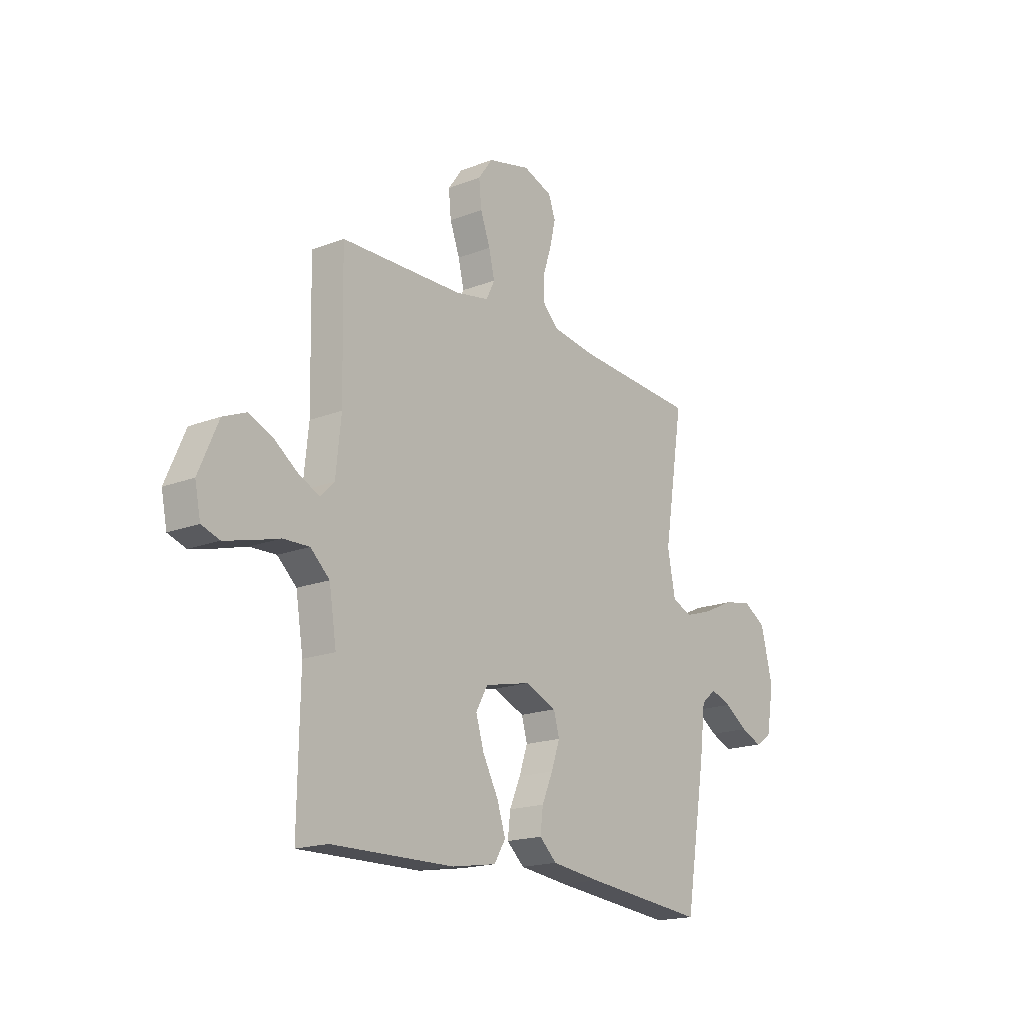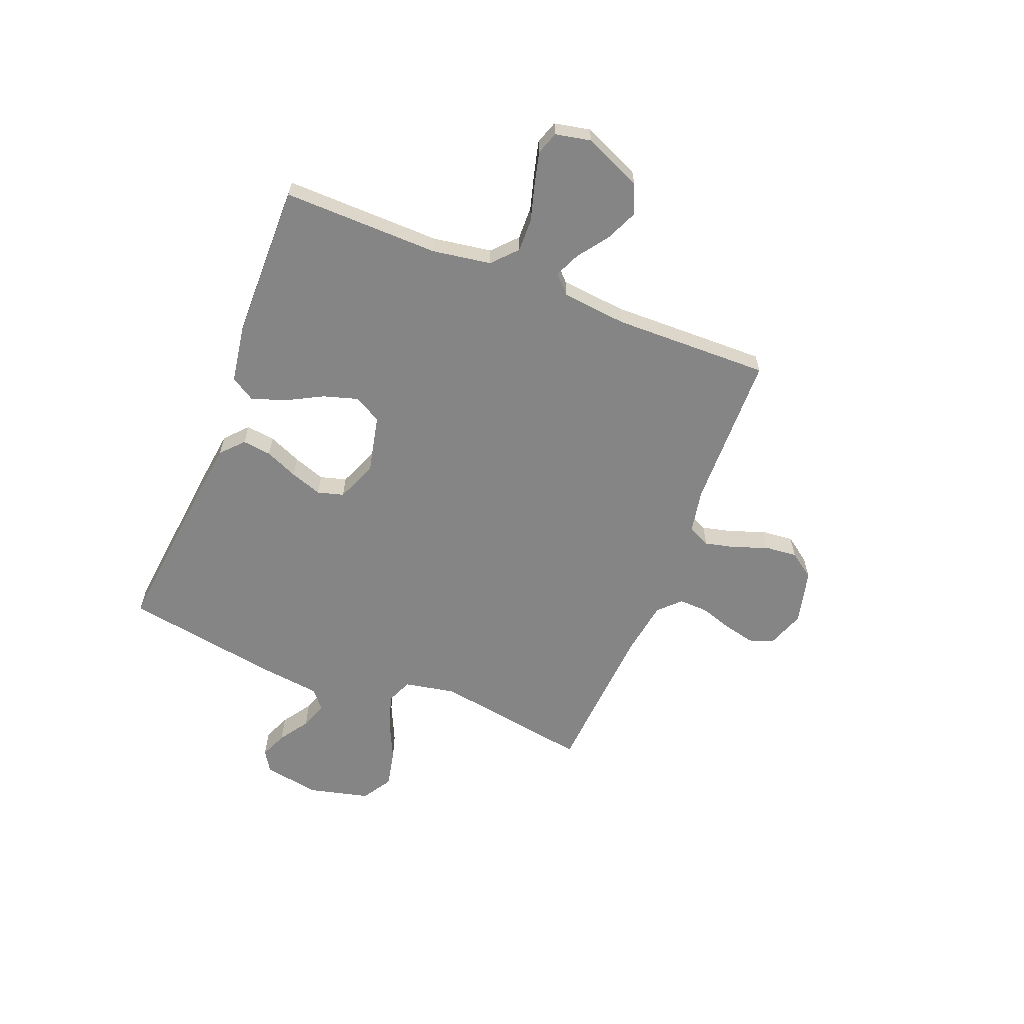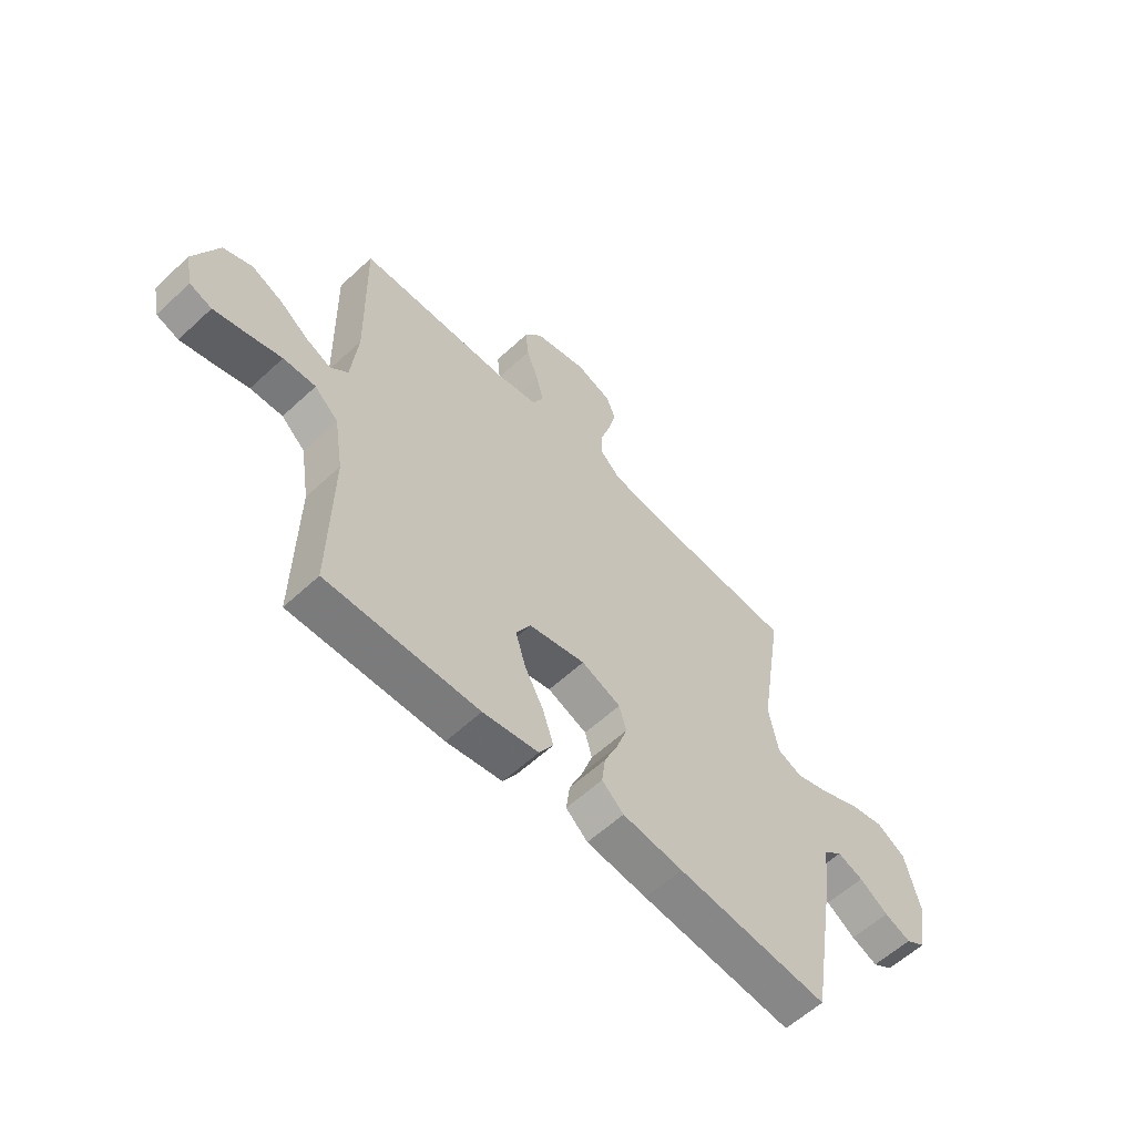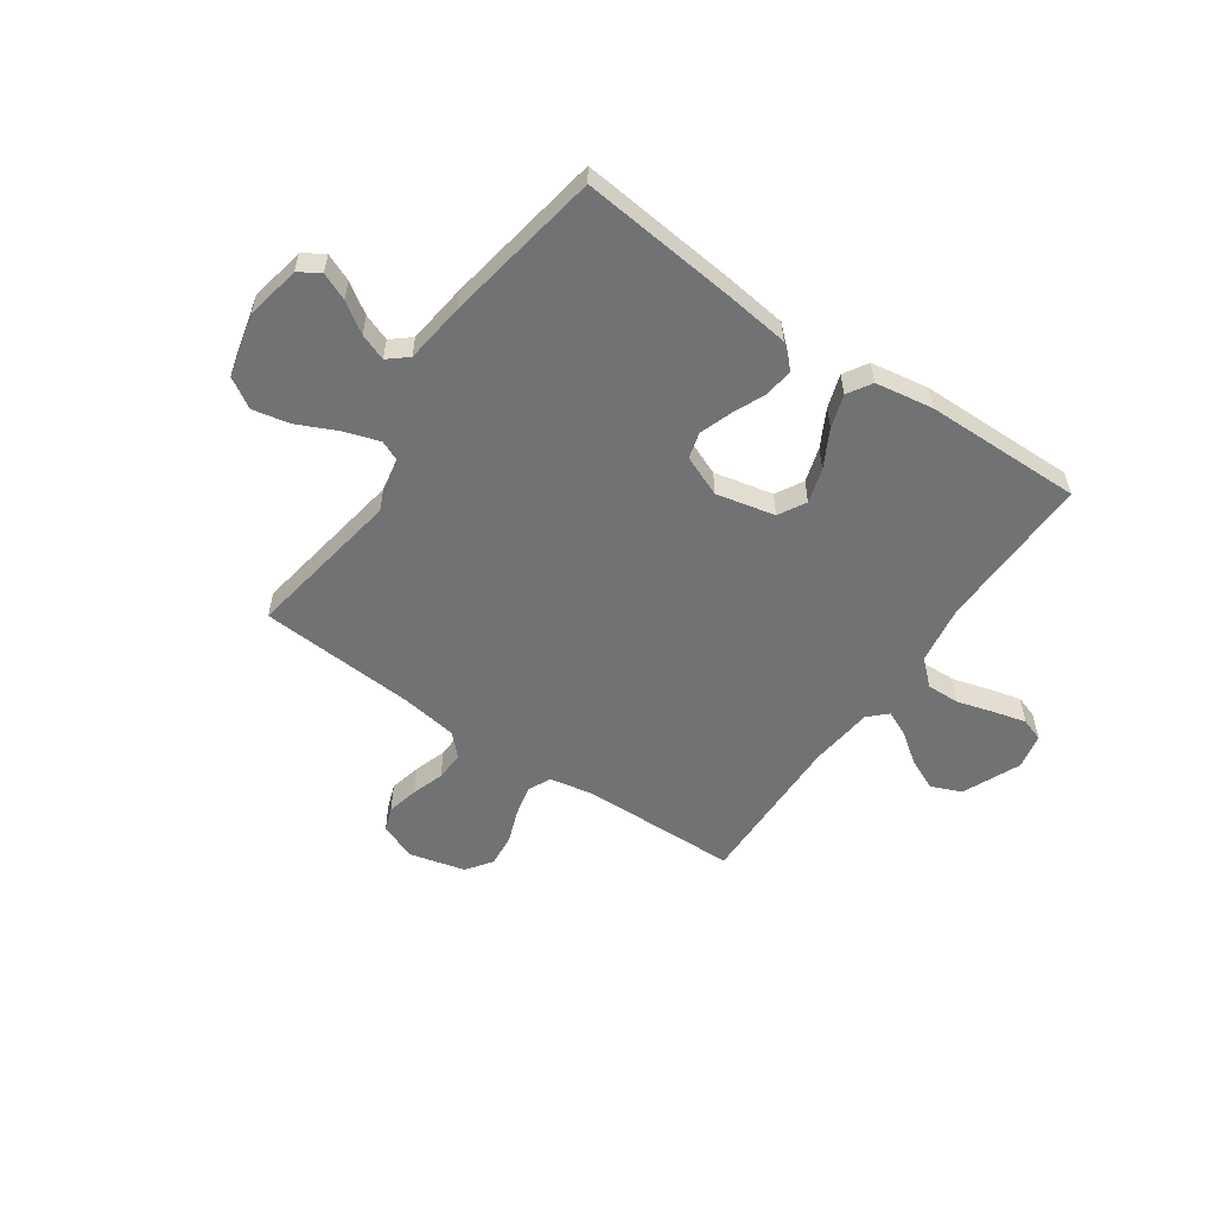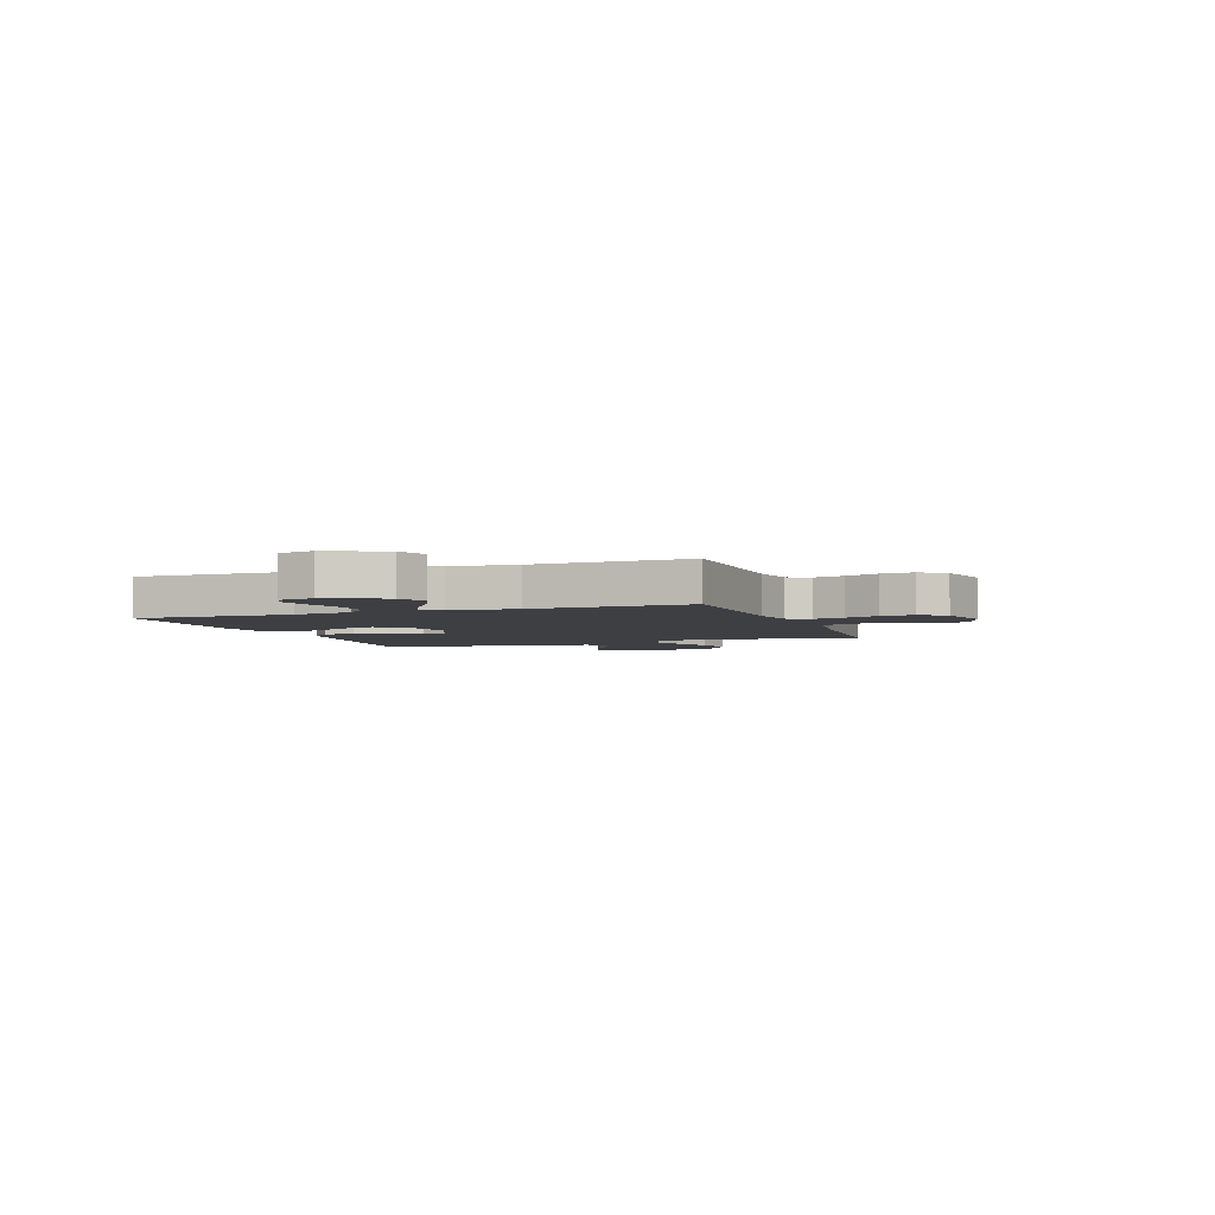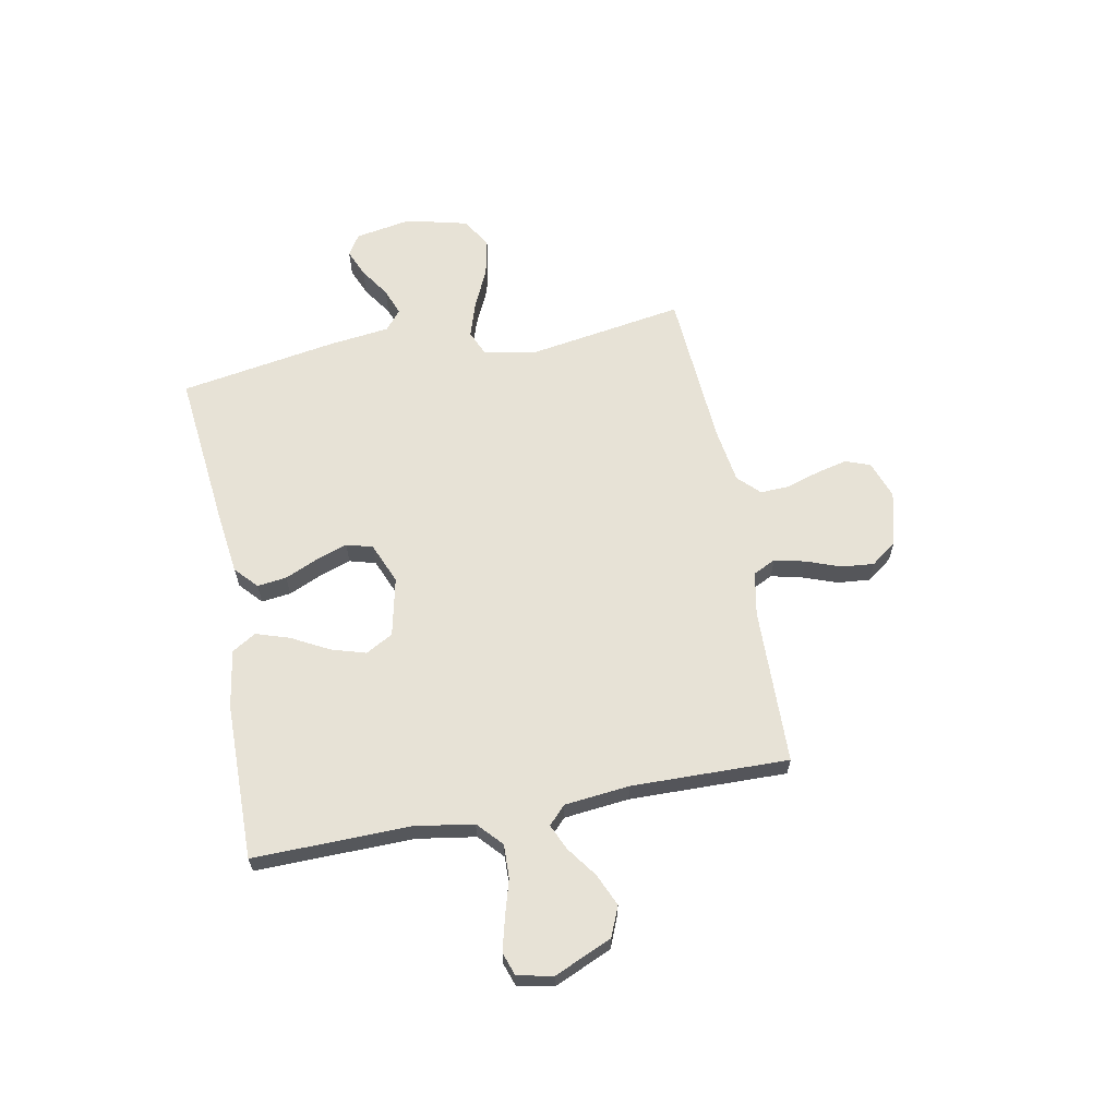
<metadata>
{"format":"obj","ext":"obj","renderer":"f3d","projection":"perspective","resolution":1024,"background":"white","views":[{"elev":-17.9,"azim":-52.7,"up":"+Z"},{"elev":-61.7,"azim":-111.7,"up":"+Y"},{"elev":-58.9,"azim":-46.3,"up":"+Z"},{"elev":-55.5,"azim":145.3,"up":"+Y"},{"elev":-3.9,"azim":-70.1,"up":"+Y"},{"elev":63.4,"azim":-100.9,"up":"+Y"}]}
</metadata>
<code>
v -0.5 0.07 0.5
v -0.2 0.07 0.507
v -0.117 0.07 0.523
v -0.096 0.07 0.566
v -0.11 0.07 0.625
v -0.134 0.07 0.69
v -0.14 0.07 0.752
v -0.105 0.07 0.801
v 0 0.07 0.827
v 0.072 0.07 0.801
v 0.089 0.07 0.754
v 0.075 0.07 0.694
v 0.055 0.07 0.632
v 0.053 0.07 0.576
v 0.093 0.07 0.536
v 0.2 0.07 0.52
v 0.5 0.07 0.5
v 0.452 0.07 0.2
v 0.471 0.07 0.102
v 0.52 0.07 0.081
v 0.588 0.07 0.103
v 0.663 0.07 0.138
v 0.734 0.07 0.153
v 0.791 0.07 0.118
v 0.82 0.07 0
v 0.801 0.07 -0.107
v 0.761 0.07 -0.132
v 0.709 0.07 -0.11
v 0.652 0.07 -0.072
v 0.601 0.07 -0.053
v 0.564 0.07 -0.084
v 0.55 0.07 -0.2
v 0.5 0.07 -0.5
v 0.2 0.07 -0.469
v 0.08 0.07 -0.454
v 0.037 0.07 -0.415
v 0.044 0.07 -0.359
v 0.071 0.07 -0.297
v 0.092 0.07 -0.236
v 0.078 0.07 -0.186
v 0 0.07 -0.154
v -0.112 0.07 -0.179
v -0.141 0.07 -0.231
v -0.121 0.07 -0.297
v -0.083 0.07 -0.368
v -0.062 0.07 -0.432
v -0.09 0.07 -0.478
v -0.2 0.07 -0.496
v -0.5 0.07 -0.5
v -0.495 0.07 -0.2
v -0.513 0.07 -0.088
v -0.56 0.07 -0.045
v -0.624 0.07 -0.047
v -0.693 0.07 -0.067
v -0.756 0.07 -0.083
v -0.8 0.07 -0.068
v -0.814 0.07 0
v -0.766 0.07 0.11
v -0.709 0.07 0.134
v -0.648 0.07 0.107
v -0.59 0.07 0.065
v -0.541 0.07 0.043
v -0.507 0.07 0.076
v -0.494 0.07 0.2
v -0.5 0 0.5
v -0.2 0 0.507
v -0.117 0 0.523
v -0.096 0 0.566
v -0.11 0 0.625
v -0.134 0 0.69
v -0.14 0 0.752
v -0.105 0 0.801
v 0 0 0.827
v 0.072 0 0.801
v 0.089 0 0.754
v 0.075 0 0.694
v 0.055 0 0.632
v 0.053 0 0.576
v 0.093 0 0.536
v 0.2 0 0.52
v 0.5 0 0.5
v 0.452 0 0.2
v 0.471 0 0.102
v 0.52 0 0.081
v 0.588 0 0.103
v 0.663 0 0.138
v 0.734 0 0.153
v 0.791 0 0.118
v 0.82 0 0
v 0.801 0 -0.107
v 0.761 0 -0.132
v 0.709 0 -0.11
v 0.652 0 -0.072
v 0.601 0 -0.053
v 0.564 0 -0.084
v 0.55 0 -0.2
v 0.5 0 -0.5
v 0.2 0 -0.469
v 0.08 0 -0.454
v 0.037 0 -0.415
v 0.044 0 -0.359
v 0.071 0 -0.297
v 0.092 0 -0.236
v 0.078 0 -0.186
v 0 0 -0.154
v -0.112 0 -0.179
v -0.141 0 -0.231
v -0.121 0 -0.297
v -0.083 0 -0.368
v -0.062 0 -0.432
v -0.09 0 -0.478
v -0.2 0 -0.496
v -0.5 0 -0.5
v -0.495 0 -0.2
v -0.513 0 -0.088
v -0.56 0 -0.045
v -0.624 0 -0.047
v -0.693 0 -0.067
v -0.756 0 -0.083
v -0.8 0 -0.068
v -0.814 0 0
v -0.766 0 0.11
v -0.709 0 0.134
v -0.648 0 0.107
v -0.59 0 0.065
v -0.541 0 0.043
v -0.507 0 0.076
v -0.494 0 0.2
f 59 60 61
f 58 59 61
f 57 58 61
f 56 57 61
f 55 56 61
f 54 55 61
f 53 54 61
f 52 53 61 62
f 51 52 62 63
f 48 49 50
f 47 48 50
f 46 47 50
f 45 46 50
f 44 45 50
f 51 63 64
f 50 51 64
f 44 50 64
f 43 44 64
f 36 37 38
f 35 36 38
f 34 35 38
f 33 34 38
f 32 33 38
f 31 32 38
f 30 31 38 39
f 27 28 29
f 26 27 29
f 25 26 29
f 24 25 29
f 23 24 29
f 22 23 29
f 21 22 29
f 20 21 29 30
f 30 39 40
f 20 30 40
f 19 20 40
f 16 17 18
f 19 40 41
f 18 19 41
f 16 18 41
f 15 16 41
f 11 12 13
f 10 11 13
f 9 10 13
f 8 9 13
f 7 8 13
f 6 7 13
f 5 6 13
f 4 5 13 14
f 64 1 2
f 43 64 2
f 42 43 2
f 15 41 42
f 14 15 42
f 4 14 42
f 3 4 42
f 2 3 42
f 125 124 123
f 125 123 122
f 125 122 121
f 125 121 120
f 125 120 119
f 125 119 118
f 125 118 117
f 126 125 117 116
f 127 126 116 115
f 114 113 112
f 114 112 111
f 114 111 110
f 114 110 109
f 114 109 108
f 128 127 115
f 128 115 114
f 128 114 108
f 128 108 107
f 102 101 100
f 102 100 99
f 102 99 98
f 102 98 97
f 102 97 96
f 102 96 95
f 103 102 95 94
f 93 92 91
f 93 91 90
f 93 90 89
f 93 89 88
f 93 88 87
f 93 87 86
f 93 86 85
f 94 93 85 84
f 104 103 94
f 104 94 84
f 104 84 83
f 82 81 80
f 105 104 83
f 105 83 82
f 105 82 80
f 105 80 79
f 77 76 75
f 77 75 74
f 77 74 73
f 77 73 72
f 77 72 71
f 77 71 70
f 77 70 69
f 78 77 69 68
f 66 65 128
f 66 128 107
f 66 107 106
f 106 105 79
f 106 79 78
f 106 78 68
f 106 68 67
f 106 67 66
f 1 65 66 2
f 2 66 67 3
f 3 67 68 4
f 4 68 69 5
f 5 69 70 6
f 6 70 71 7
f 7 71 72 8
f 8 72 73 9
f 9 73 74 10
f 10 74 75 11
f 11 75 76 12
f 12 76 77 13
f 13 77 78 14
f 14 78 79 15
f 15 79 80 16
f 16 80 81 17
f 17 81 82 18
f 18 82 83 19
f 19 83 84 20
f 20 84 85 21
f 21 85 86 22
f 22 86 87 23
f 23 87 88 24
f 24 88 89 25
f 25 89 90 26
f 26 90 91 27
f 27 91 92 28
f 28 92 93 29
f 29 93 94 30
f 30 94 95 31
f 31 95 96 32
f 32 96 97 33
f 33 97 98 34
f 34 98 99 35
f 35 99 100 36
f 36 100 101 37
f 37 101 102 38
f 38 102 103 39
f 39 103 104 40
f 40 104 105 41
f 41 105 106 42
f 42 106 107 43
f 43 107 108 44
f 44 108 109 45
f 45 109 110 46
f 46 110 111 47
f 47 111 112 48
f 48 112 113 49
f 49 113 114 50
f 50 114 115 51
f 51 115 116 52
f 52 116 117 53
f 53 117 118 54
f 54 118 119 55
f 55 119 120 56
f 56 120 121 57
f 57 121 122 58
f 58 122 123 59
f 59 123 124 60
f 60 124 125 61
f 61 125 126 62
f 62 126 127 63
f 63 127 128 64
f 64 128 65 1

</code>
